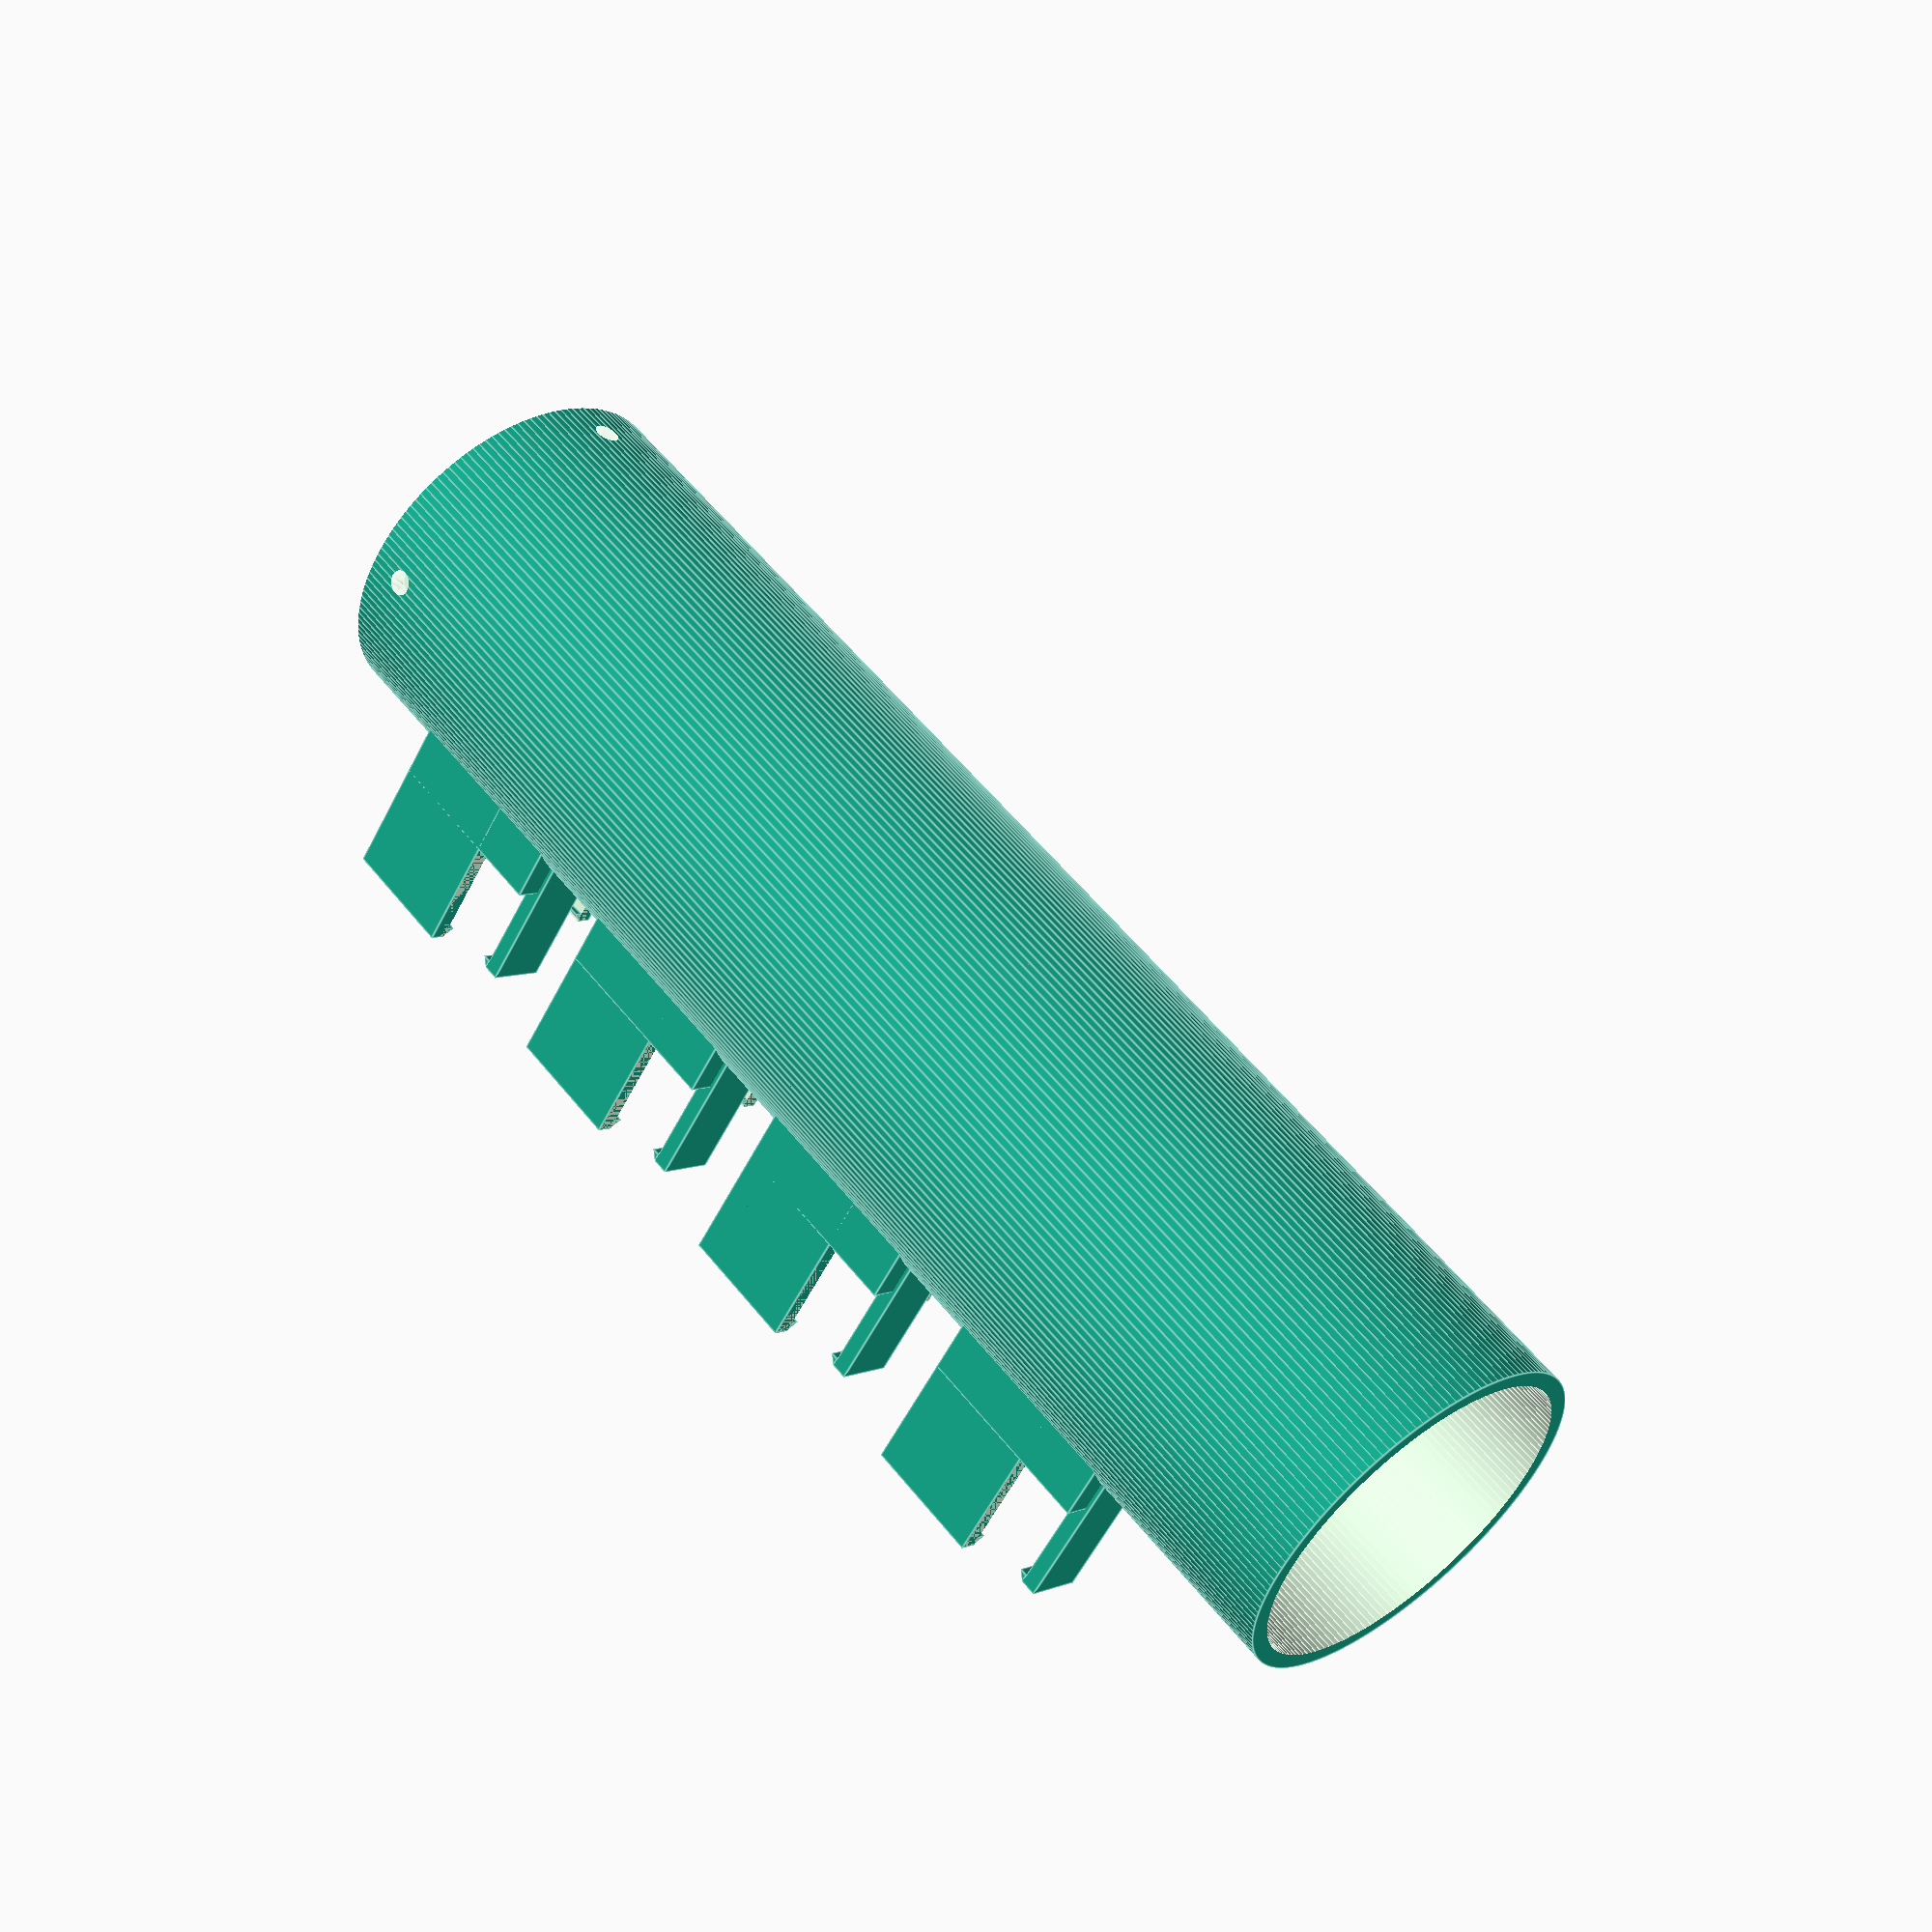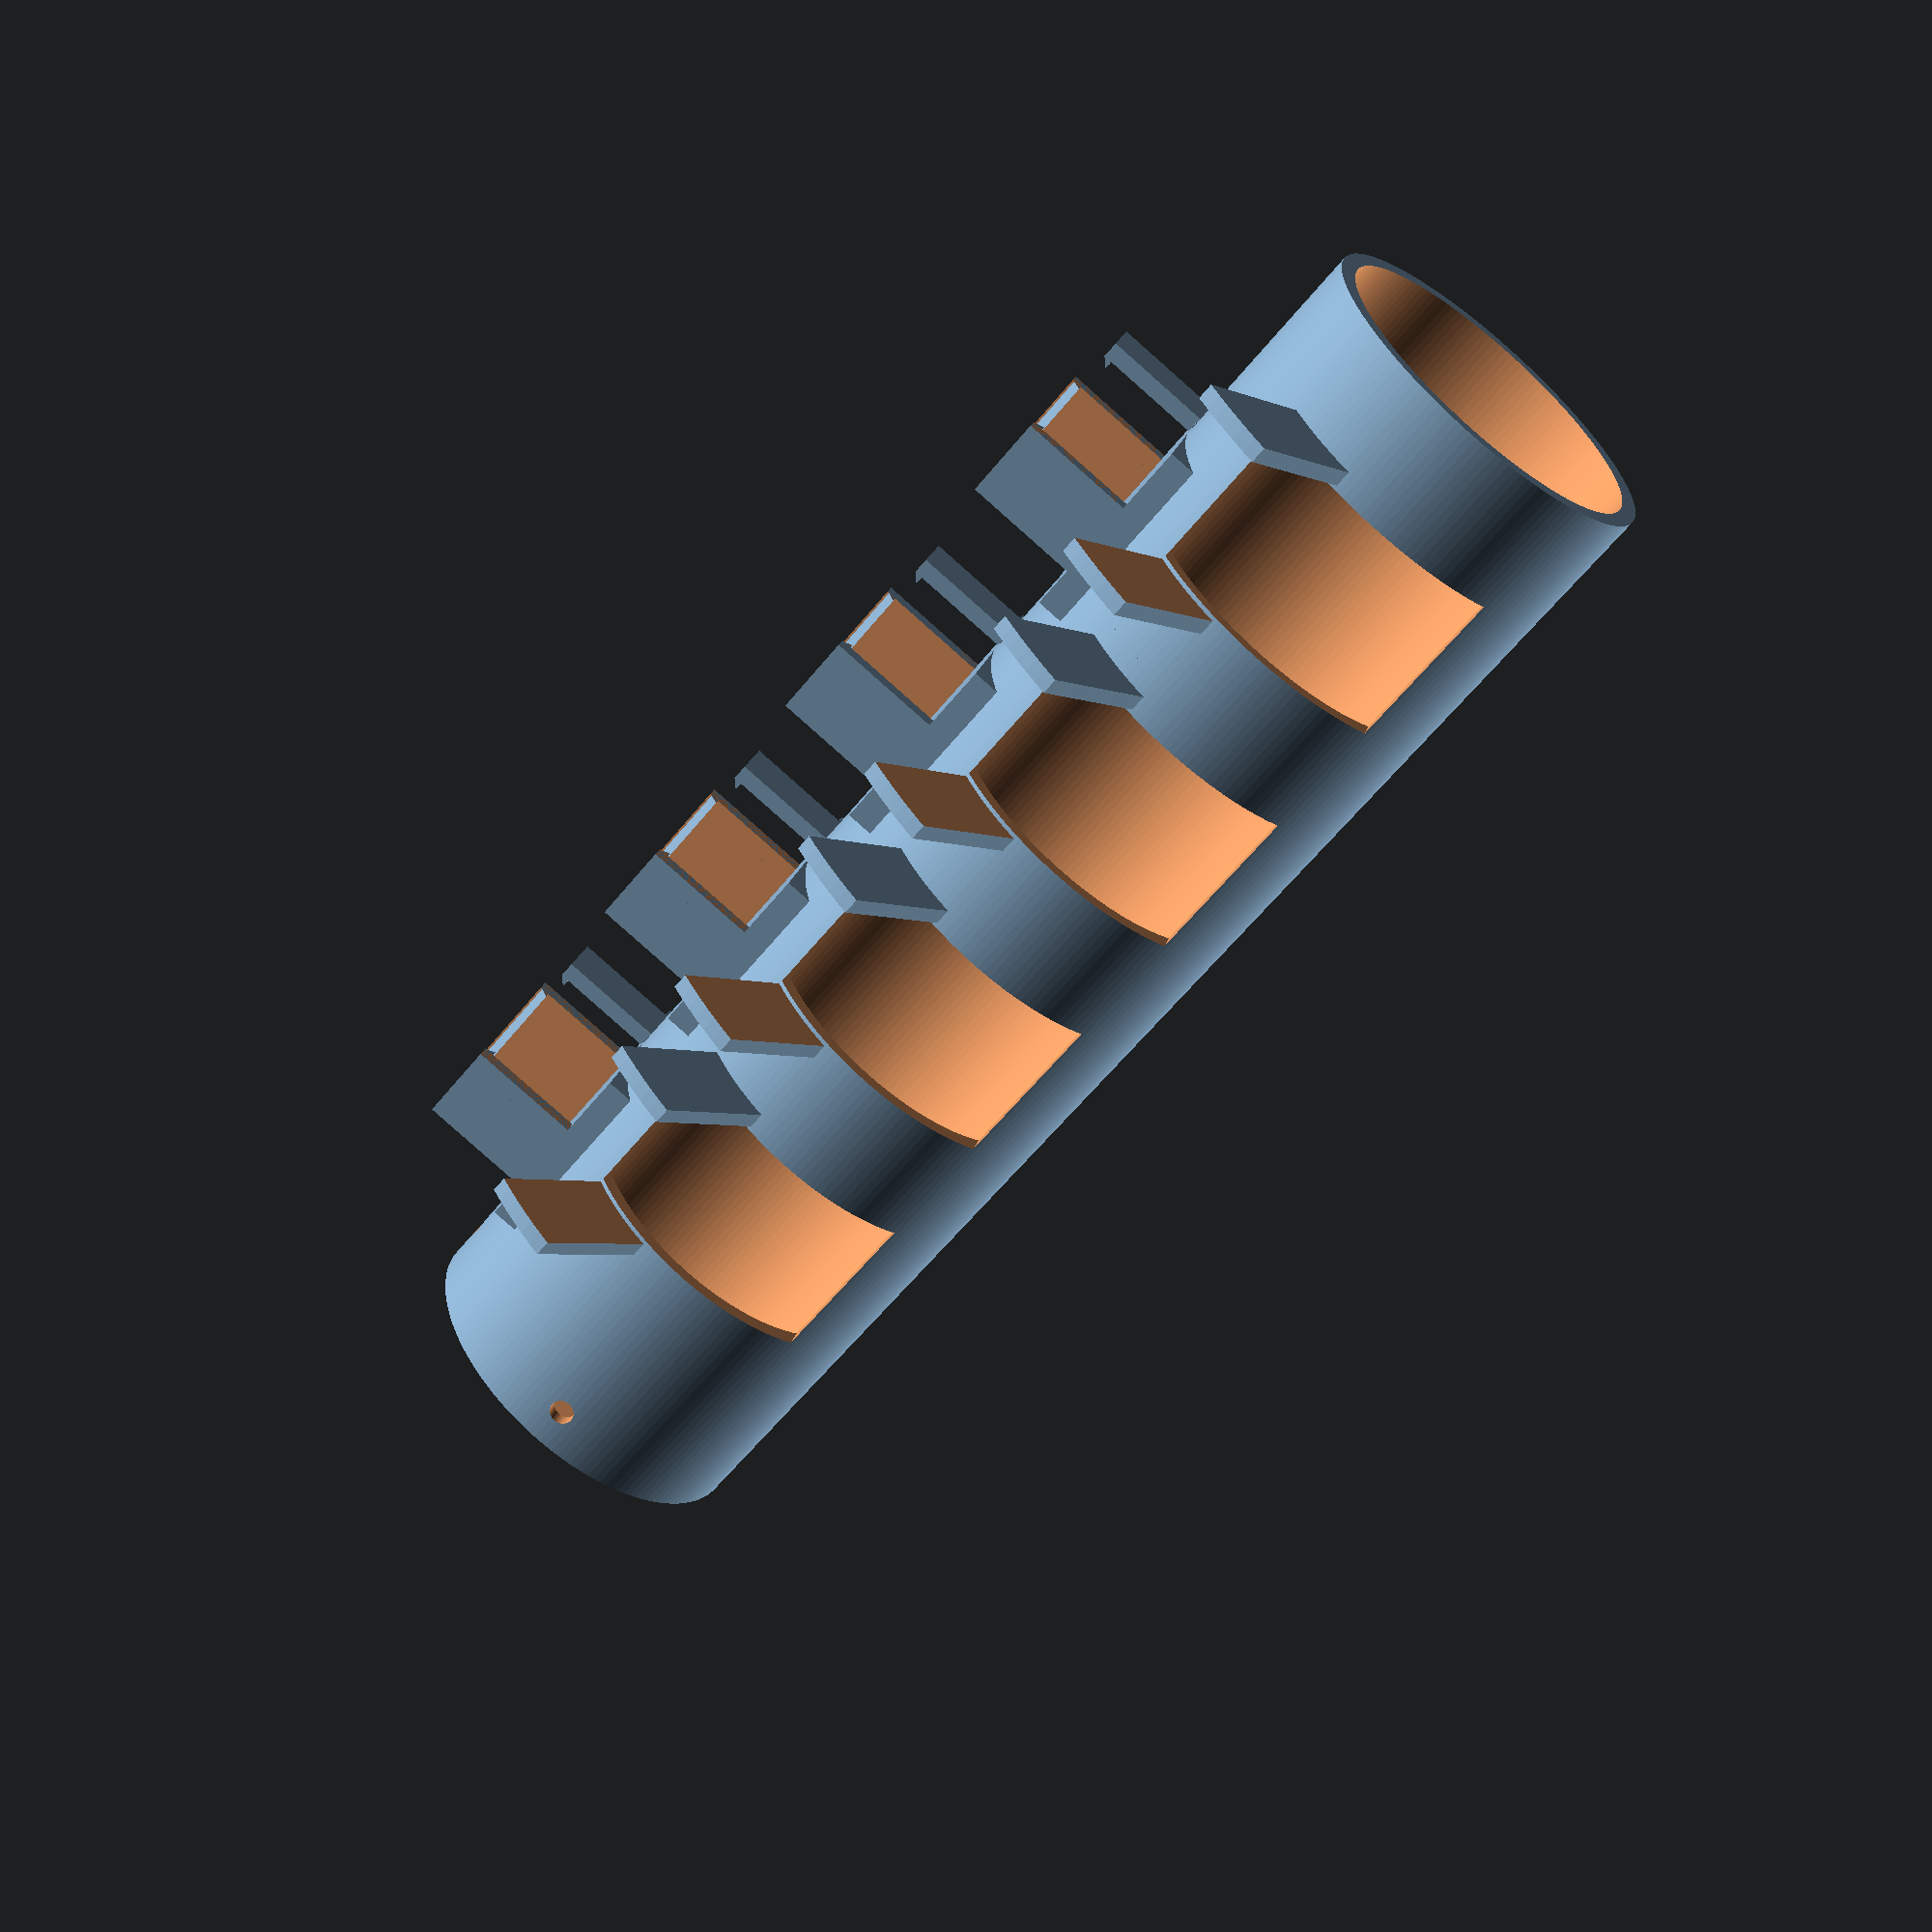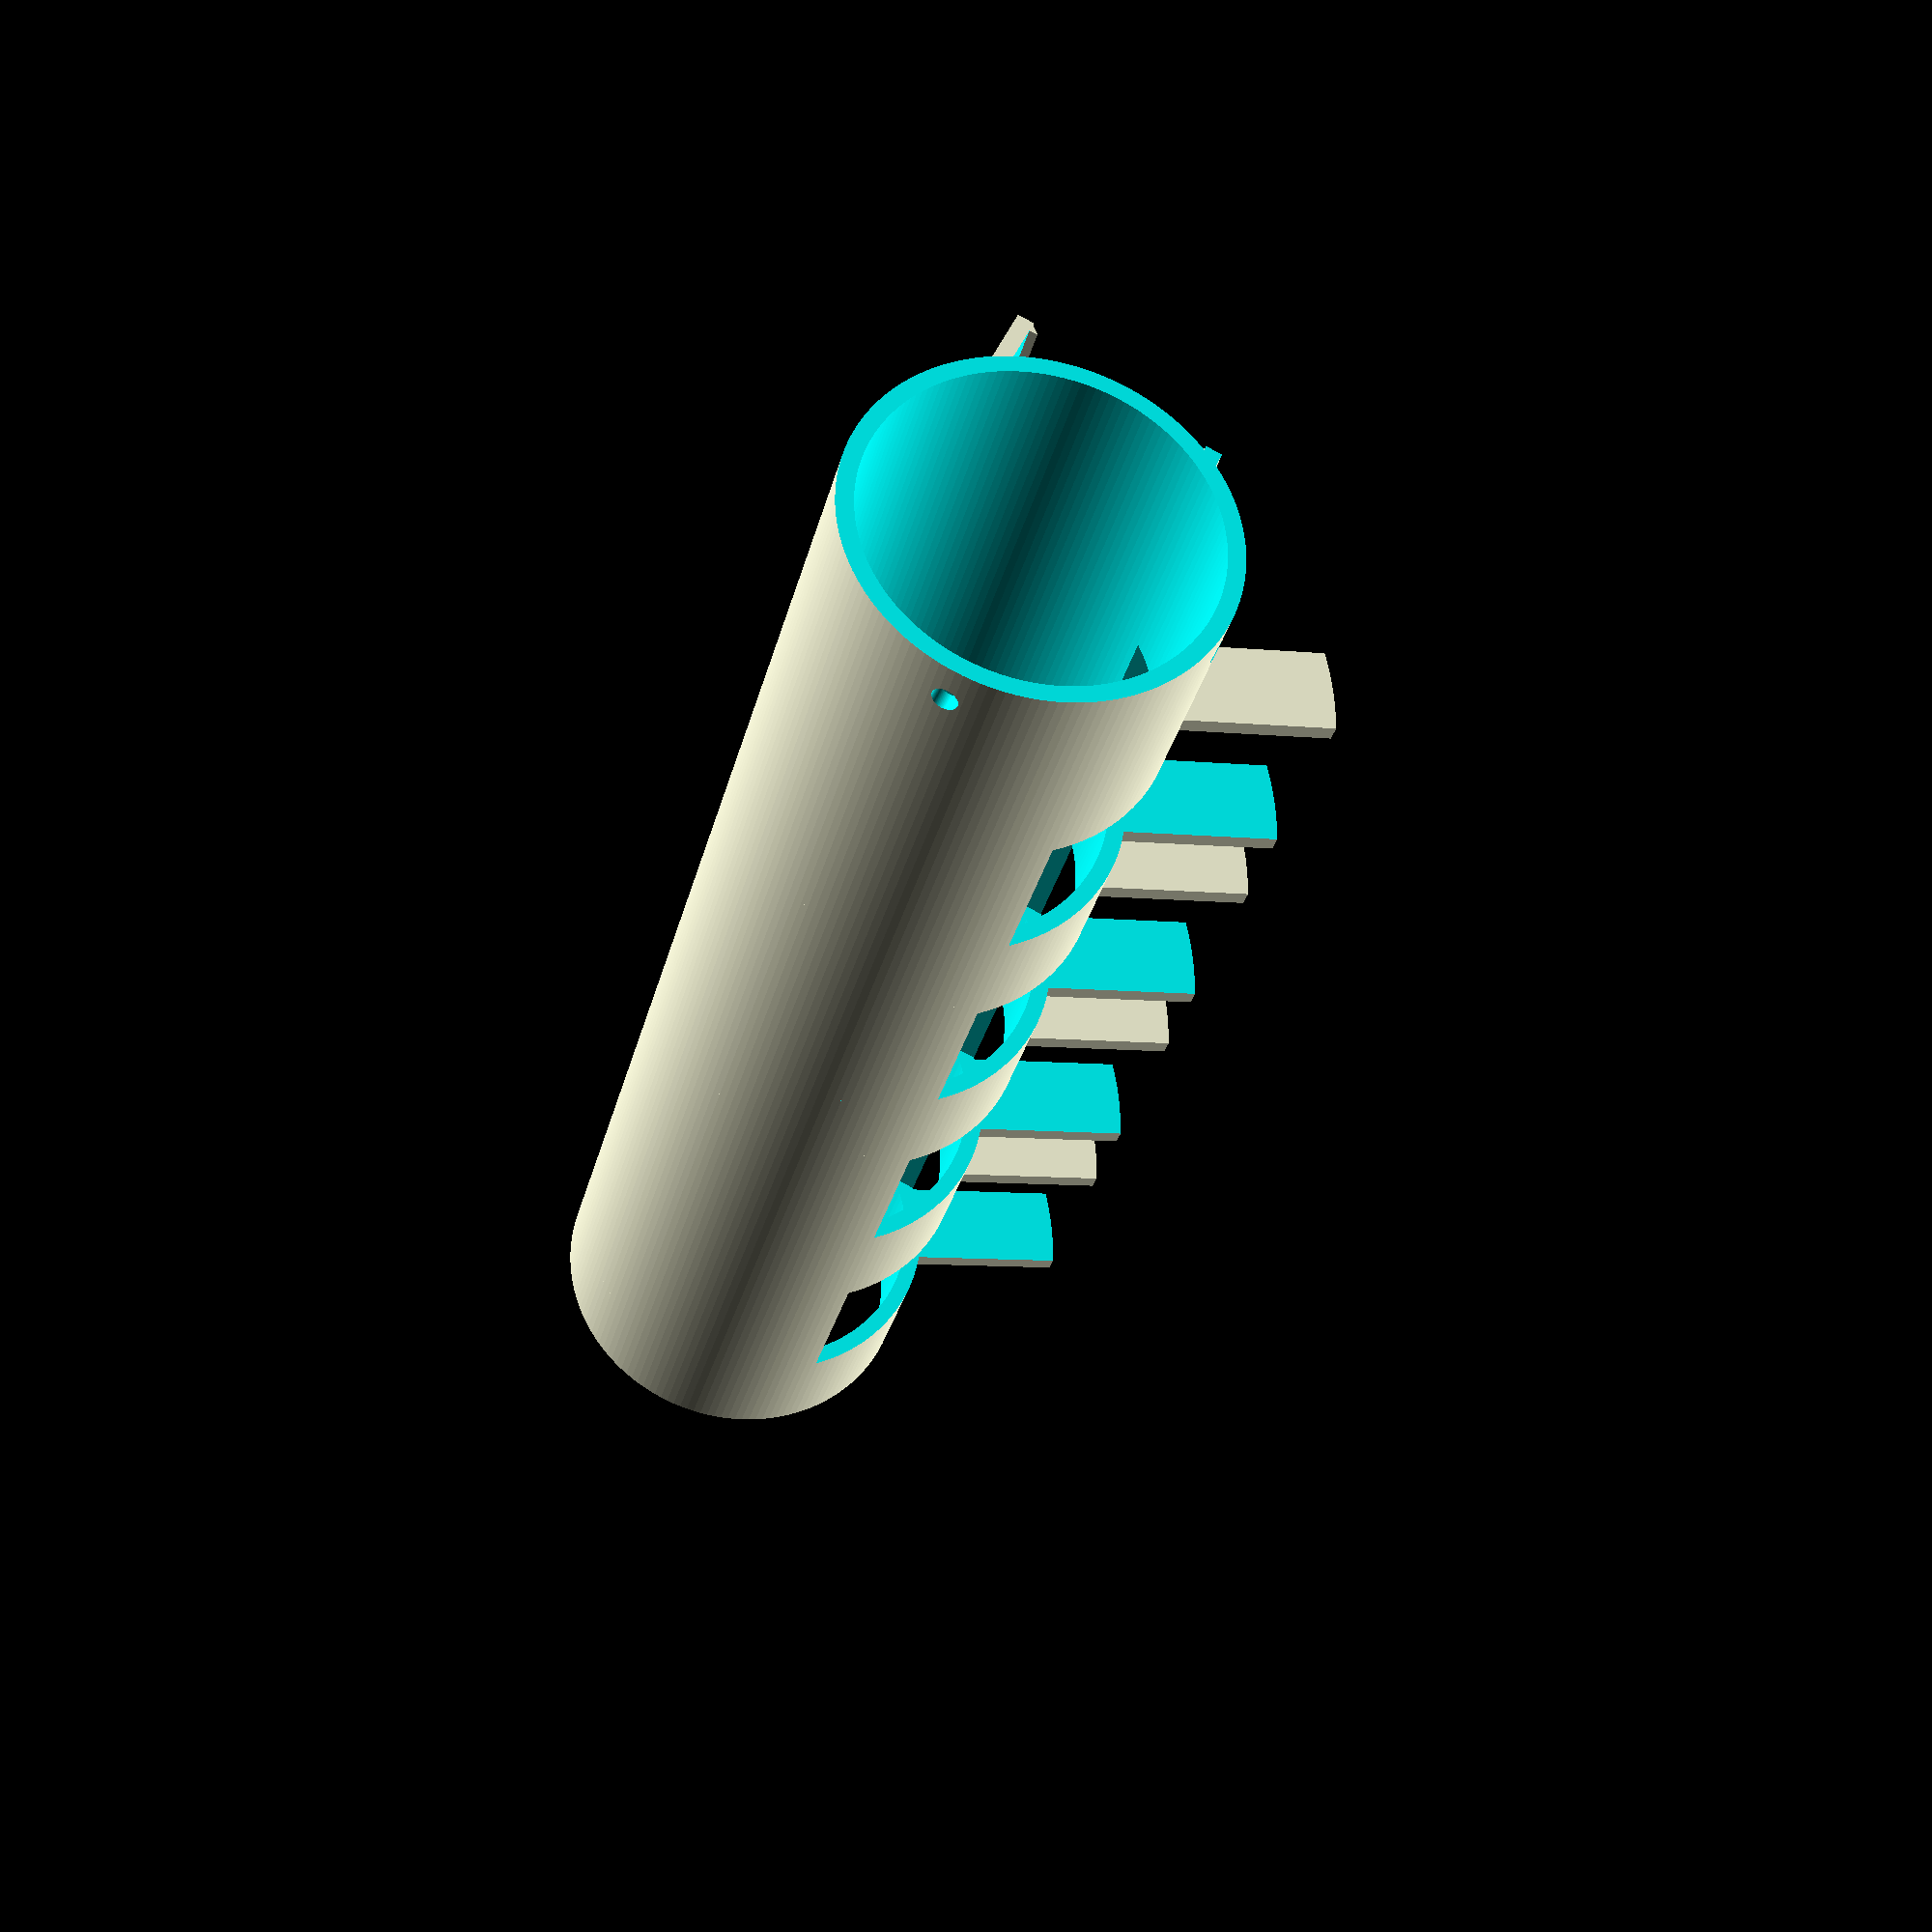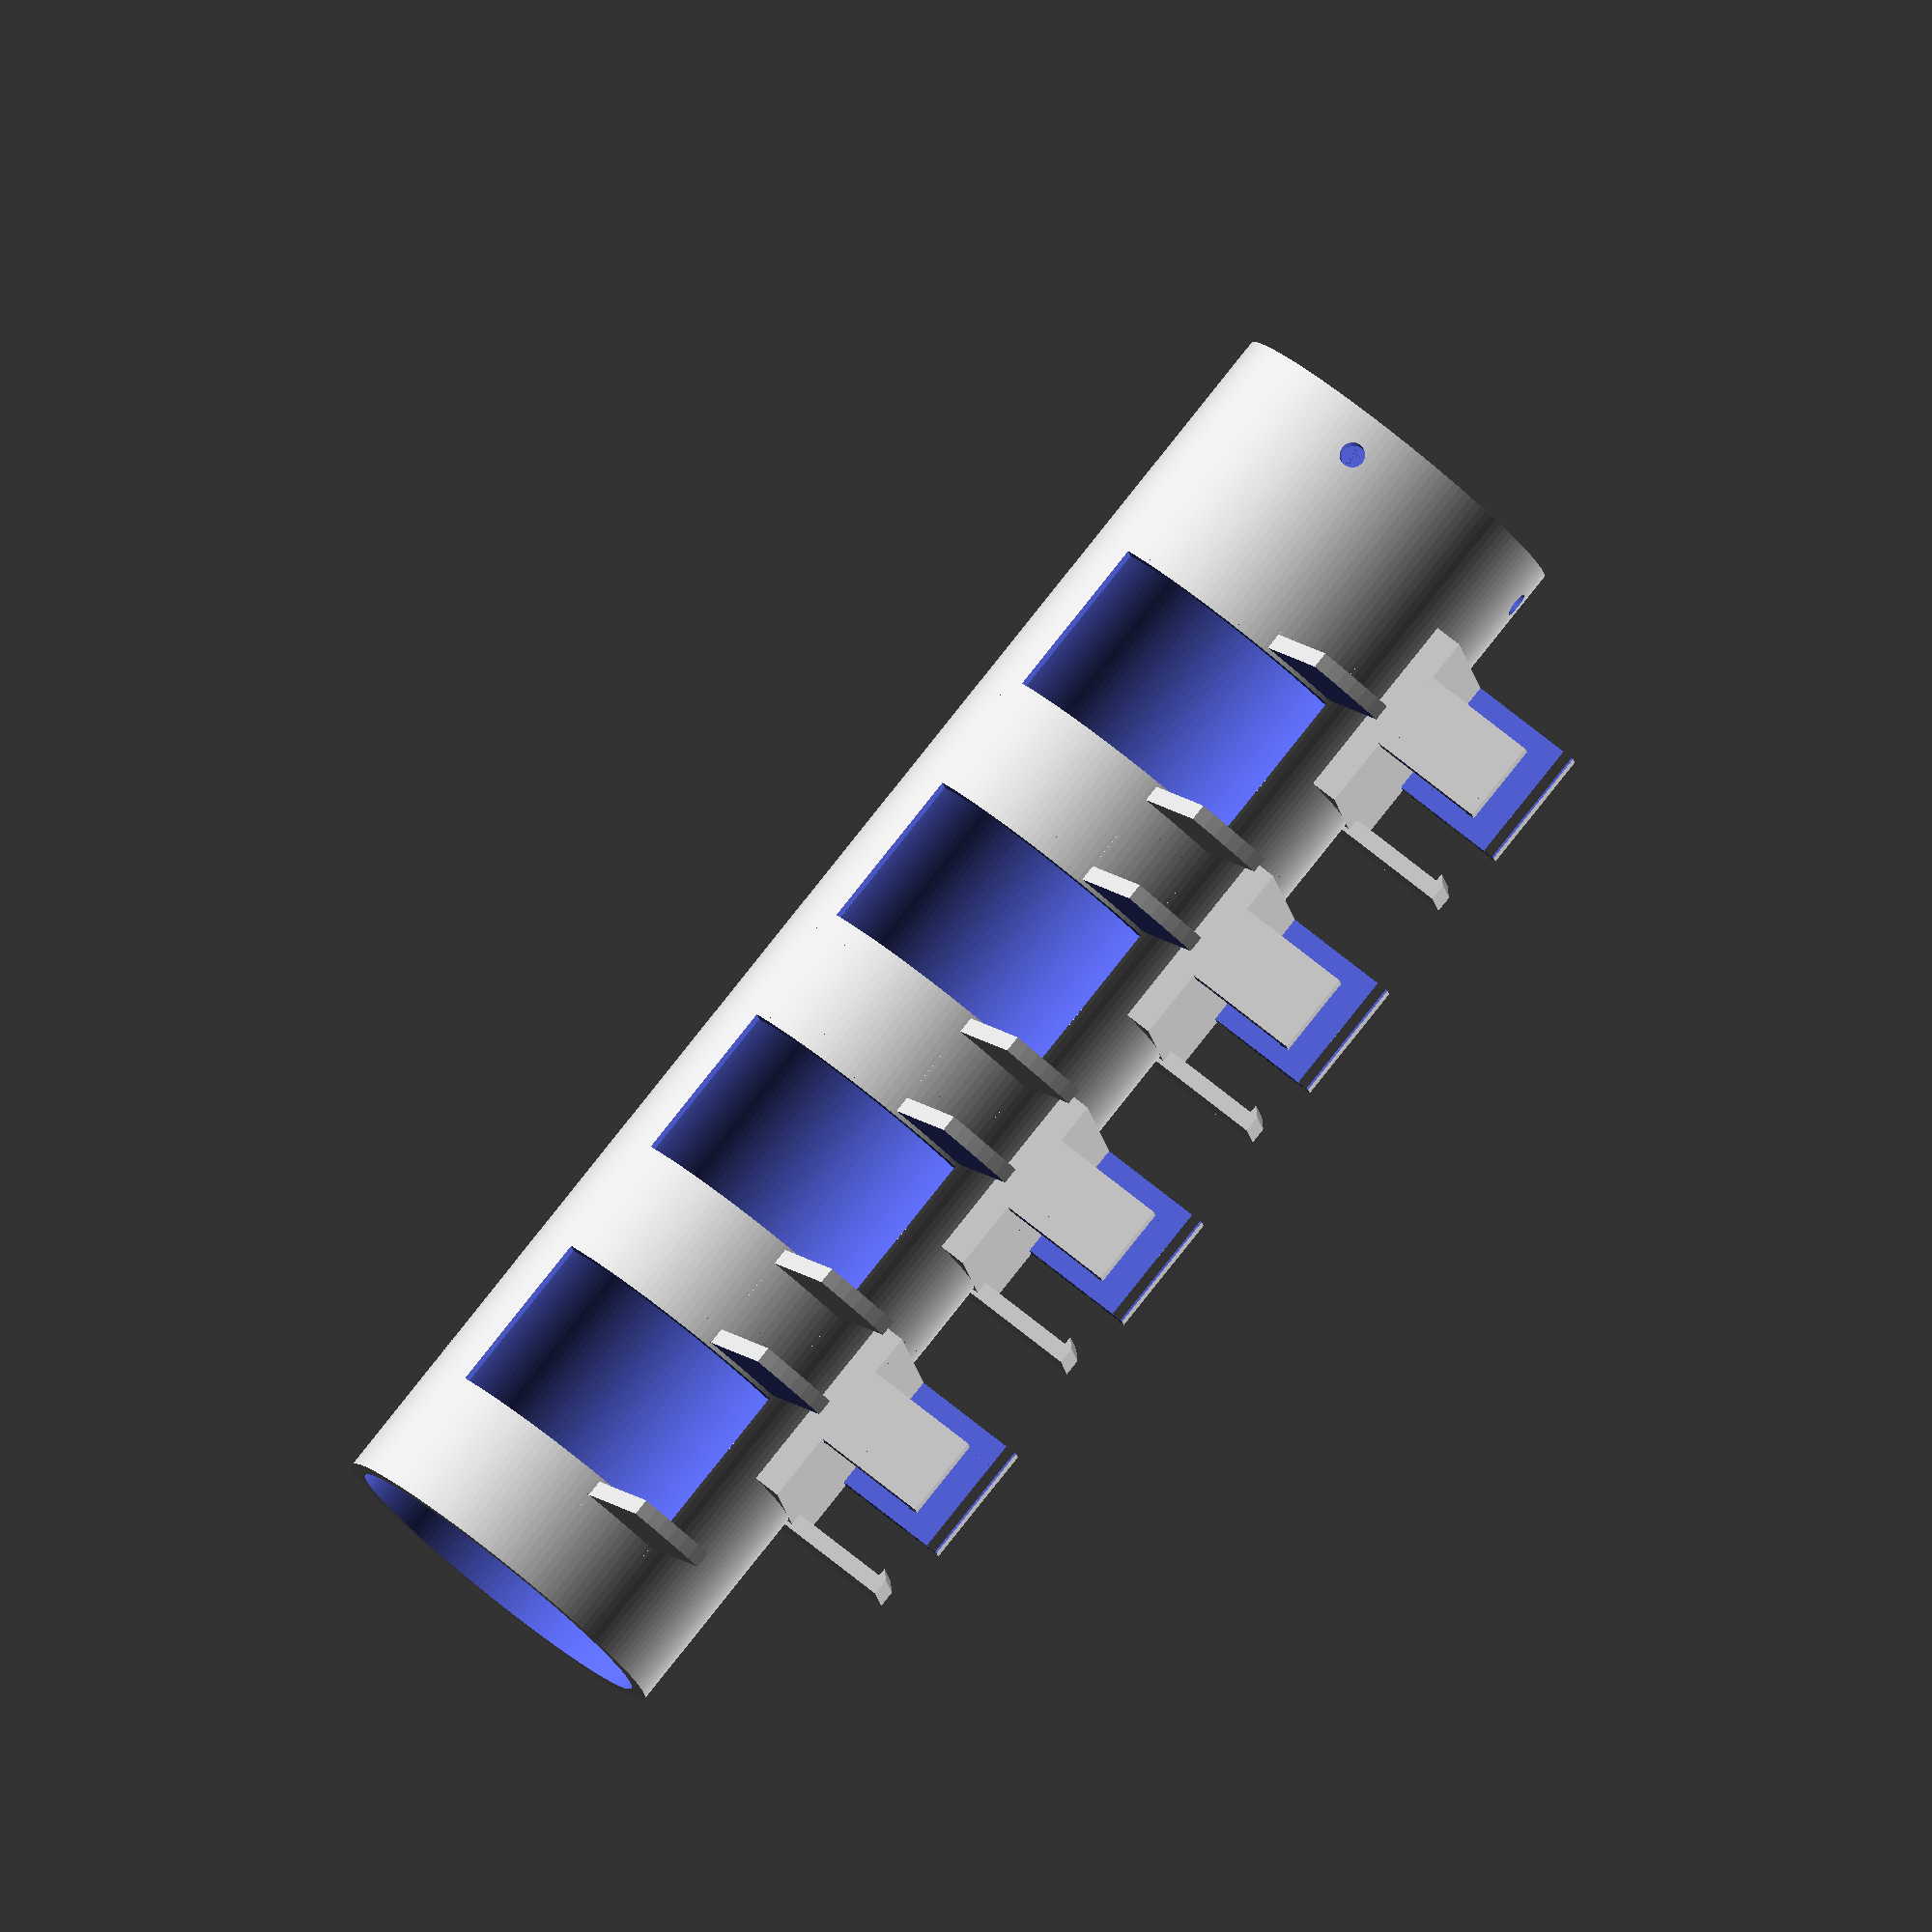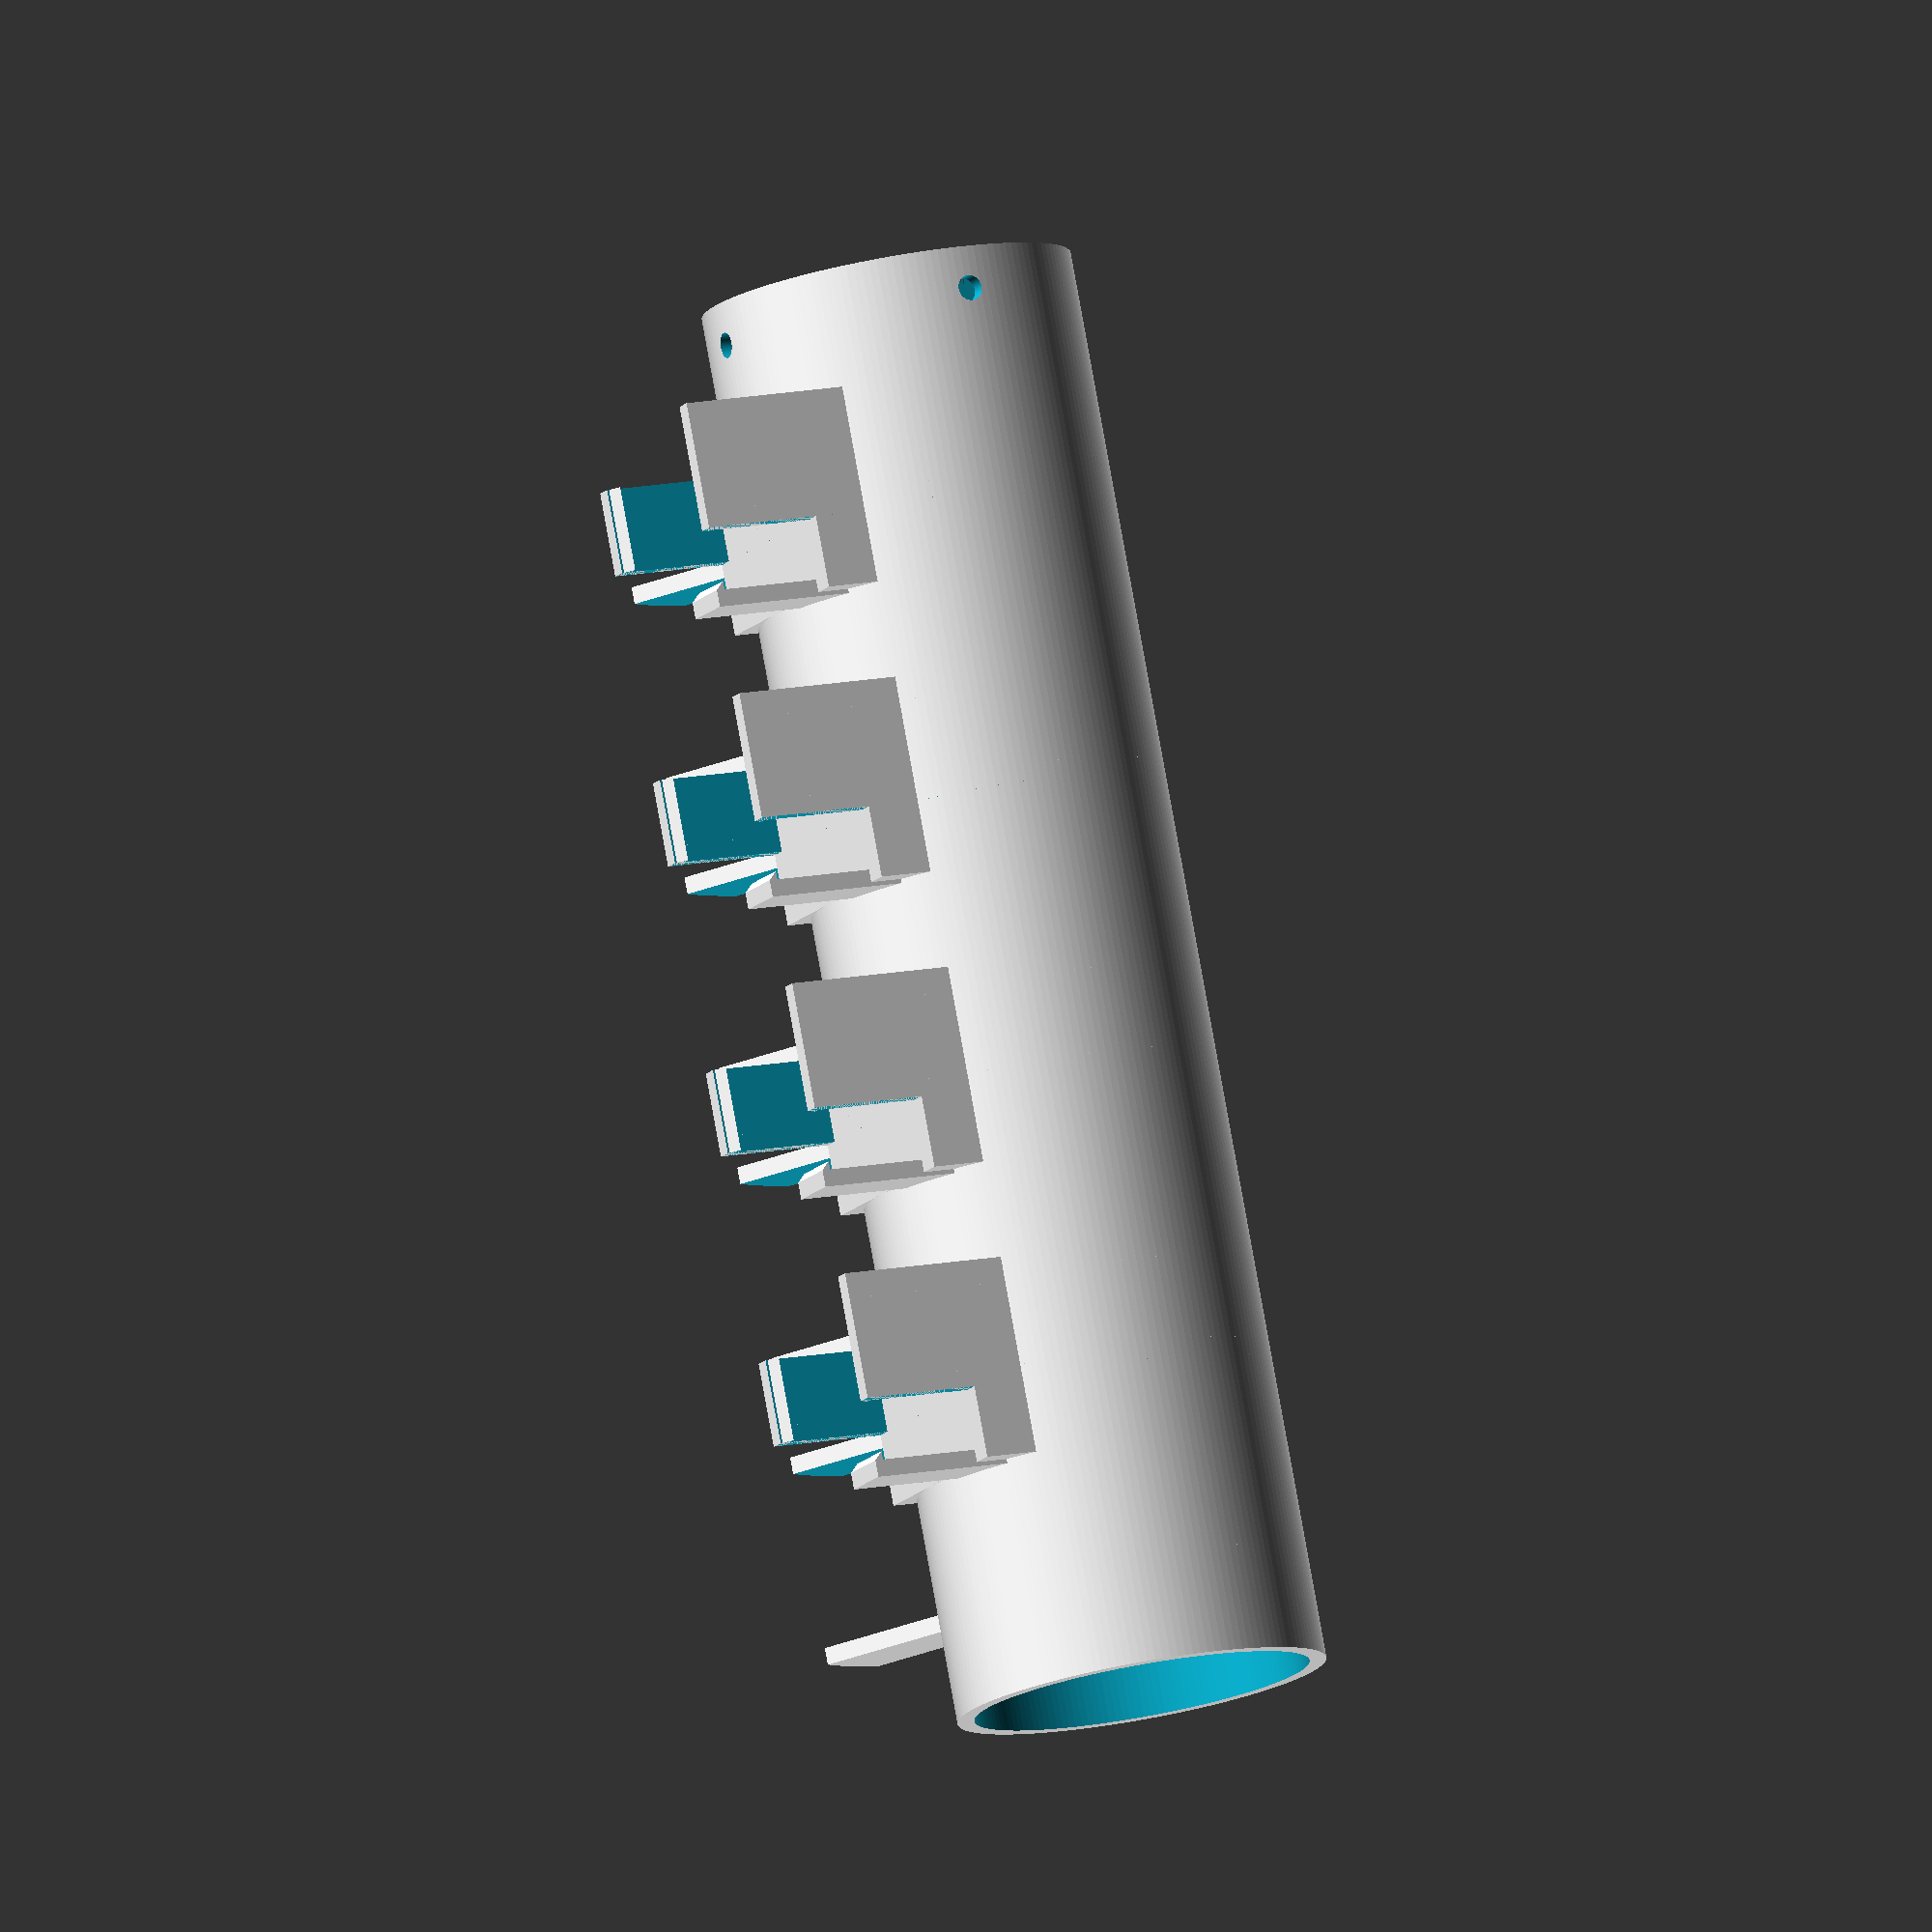
<openscad>
id = 40;    //inner diameter
od = id+4;  //outter diameter
height = 180;   //total Height
$fn = 150;

//Bottom cut off 10.5mm
distanceFromBottomToFirstServo = 14;

difference(){
    tubeTopPart();
    translate([0,0,-1])cylinder(d=od+10,h=24.5-distanceFromBottomToFirstServo+1);//cut bottom
    translate([0,-20,15.5])rotate([90,0,0])cylinder(d=3,h=3);//screw hole
    rotate([0,0,180])translate([0,-20,15.5])rotate([90,0,0])cylinder(d=3,h=3);//screw hole
    rotate([0,0,90])translate([0,-20,15.5])rotate([90,0,0])cylinder(d=3,h=3);//screw hole
    rotate([0,0,270])translate([0,-20,15.5])rotate([90,0,0])cylinder(d=3,h=3);//screw hole
}

module tubeTopPart(id=40, shole=true, height=180) {
    difference(){
        union() {
            cylinder(d=id+4, h = height);    

            translate([-3,0,-20])
                servo_rail();
            translate([-3,0,15])
                servo_rail();
            translate([-3,0,50])
                servo_rail();
            translate([-3,0,85])
                servo_rail();

            translate([0,0,50])
                door_guide();
            translate([0,0,85])
                door_guide();
            translate([0,0,120])
                door_guide();
            translate([0,0,155])
                door_guide();
                
        }
        translate([0,0,-1]) // seal bottom
            cylinder(d=id, h = height+2); 
        
        /**
         * trap door holes
         */
        translate([0,-20,50])
            cube([30,15,20], center = true);
        translate([0,-20,85])
            cube([30,15,20], center = true);
        translate([0,-20,120])
            cube([30,15,20], center = true);
        translate([0,-20,155])
            cube([30,15,20], center = true);
    }
}

module tube_test(id = 40, shole=true, height=180) {
    difference(){
        union() {
            cylinder(d=id+4, h = height-115);    

            translate([-3,0,-20])
                servo_rail();

            translate([0,0,50])
                door_guide();
                
        }
        translate([0,0,-1]) // seal bottom
            cylinder(d=id, h = height+2); 
        
        /**
         * trap door holes
         */
        translate([0,-20,50])
            cube([30,15,20], center = true);

        cube([500,500,45], center=true);
    }
}

module door_guide() {
    intersection() {
        difference() {
            cylinder(d=80,h=25, center=true);
            cylinder(d=90,h=21, center=true);
        }
        rotate([0,0,-30])translate([0,-45,0])cube([10,50,40],center=true);
    }
}

module servo_rail() {
    translate([-21,2,52]){
        difference() {
            union() {
                //side clips
                cube([24,27,15], center=true);
                // top stop
                translate([0,7,15.5])
                    cube([22,7,2], center=true);
            }
            // hollow out clips
            cube([26,23,16], center=true); 
            // make room for wires
            translate([0,-5,-5.5])
                cube([26,23,6], center=true);
        }
        // long side snap
        translate ([.25,0,-7.5]) linear_extrude(height=15)
            polygon( points = [ [-12,11.5], [-11,11.5], [-11,10.5]]);
        // short side snap
        translate ([.25,0,-2.5]) linear_extrude(height=10)
            polygon( points = [ [-12,-11.5], [-11,-11.5], [-11,-10.5]]);
        // top snap
        translate([1,3.5,3]) rotate([-90,0,0]) linear_extrude(height=7)
            polygon( points = [ [-12,-11.5], [-11,-11.5], [-11,-10.5]]);
        // flat backing
        translate([7,0,4.25])
            cube([10,27,23.5], center=true); 
    }
}














//-----------------------------------------tube Bottom part-------------------------//
//translate([0,0,-54.5])bot();
module bot(){
// bottom part of the tube
// contains: skittle feeder, sensor trap door, 

$fn = 150;

screwDiameter = 3;


difference(){
    tubeBot();
    translate([0,0,14.5])rotate([0,0,180])translate([-((sensorLength+1)/2),19.8,22])cube([sensorLength+1,sesnorThickness,sensorLength+1.5]); //sensor hole
}
translate([0,0,15])rotate([0,0,180])latch();
tubeConnector();

tubeHeight = 65;
tubeDiamete = 40;
//sensor dimension
sensorLength = 21;
sesnorThickness = 3;

module tubeBot(){
    difference(){
        tubeCylinder();
        tubeCavity();
        cylinder(d=6,h=4.5,center=true); // motor hole
        translate([0,0,11])rotate([90,0,180])cylinder(d=17,h=30); //skittle sorter hole d= 17mm
    }
}


module latch(){
    translate([-sensorLength/2,25.2,44])rotate([90,0,0])cube([sensorLength+2,2,5]);//top horizontal bar
    translate([-sensorLength/2+3,23.2,19.5])cube([sensorLength-2,2,26.5]);//middle pane
    translate([-sensorLength/2,25.2,19.5])rotate([90,0,0])cube([sensorLength+2,2,5]);//bot horizontal bar
    translate([11.5,16.7,19.5])cube([2,8.5,sensorLength+5.5]);//top 
    translate([8,18.5,19.5])cube([4,3,2]);//patch
}

module tubeCylinder(){
    cylinder(d=tubeDiamete+4, h = tubeHeight); //tube cylinder
}
module tubeCavity(){
      translate([0,0,2]) cylinder(d=tubeDiamete, h = tubeHeight); //tube cavity 
}


module tubeConnector(){
    //extend cover length = 10
    
    difference(){
        translate([0,0,tubeHeight-6])difference(){
            cylinder(d=48,h=16);
            translate([0,0,1])cylinder(d=45,h=16);
            translate([0,0,-1])cylinder(d=41,h=3);
        }
        translate([0,0,tubeHeight+5])rotate([90,0,0])cylinder(d=3,h=50,center = true);//screw hole
        rotate([0,0,90])translate([0,0,tubeHeight+5])rotate([90,0,0])cylinder(d=3,h=50,center = true);//screw hole  
    }
   
}
}

</openscad>
<views>
elev=304.5 azim=305.1 roll=322.2 proj=p view=edges
elev=61.1 azim=15.7 roll=321.1 proj=p view=solid
elev=31.4 azim=65.2 roll=166.8 proj=p view=wireframe
elev=277.2 azim=172.6 roll=38.5 proj=o view=wireframe
elev=98.9 azim=204.5 roll=190.2 proj=o view=solid
</views>
